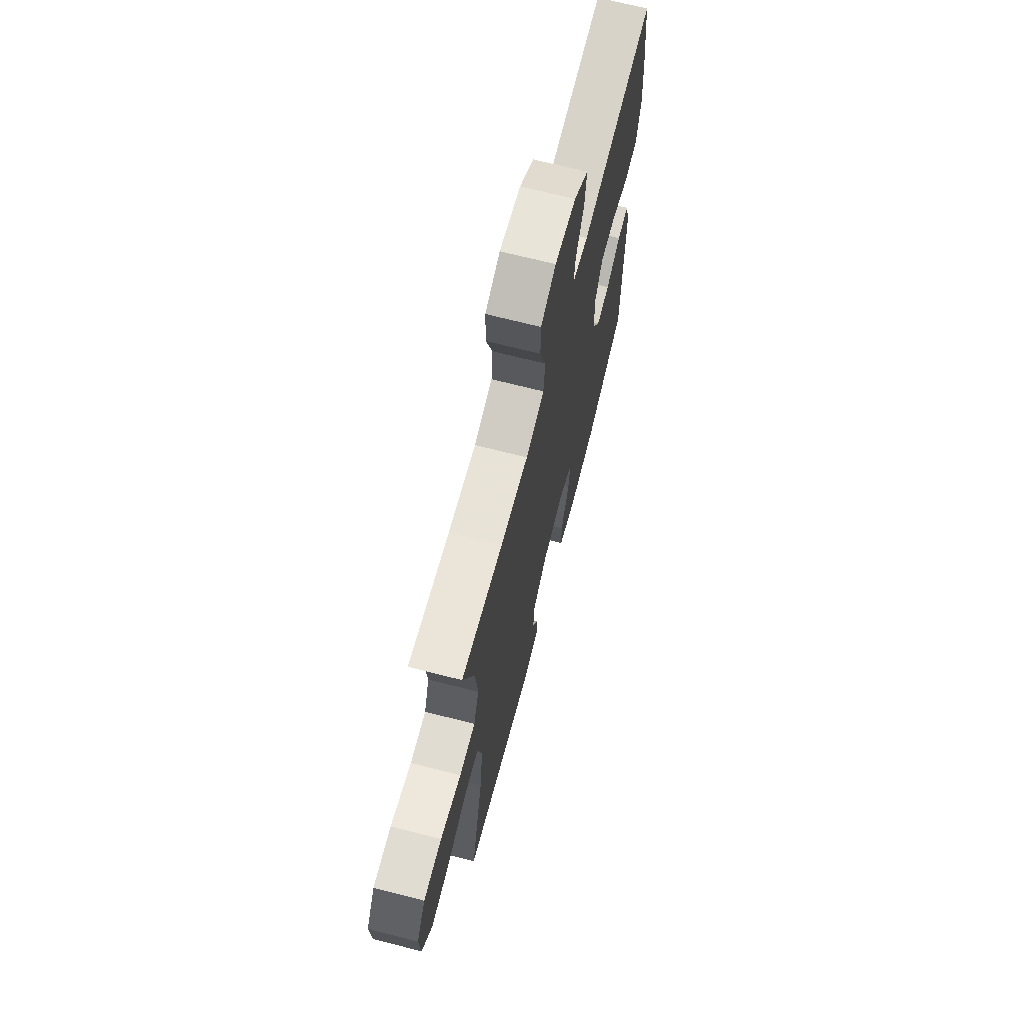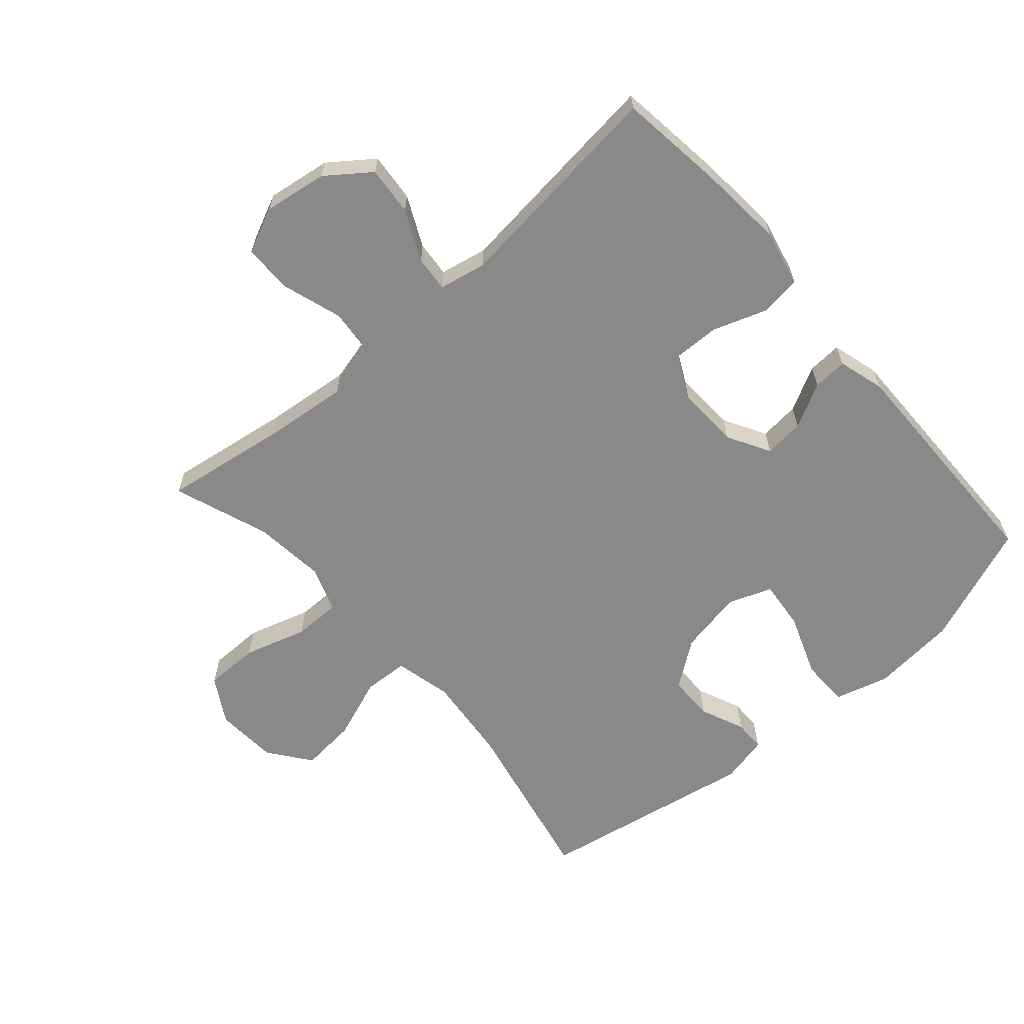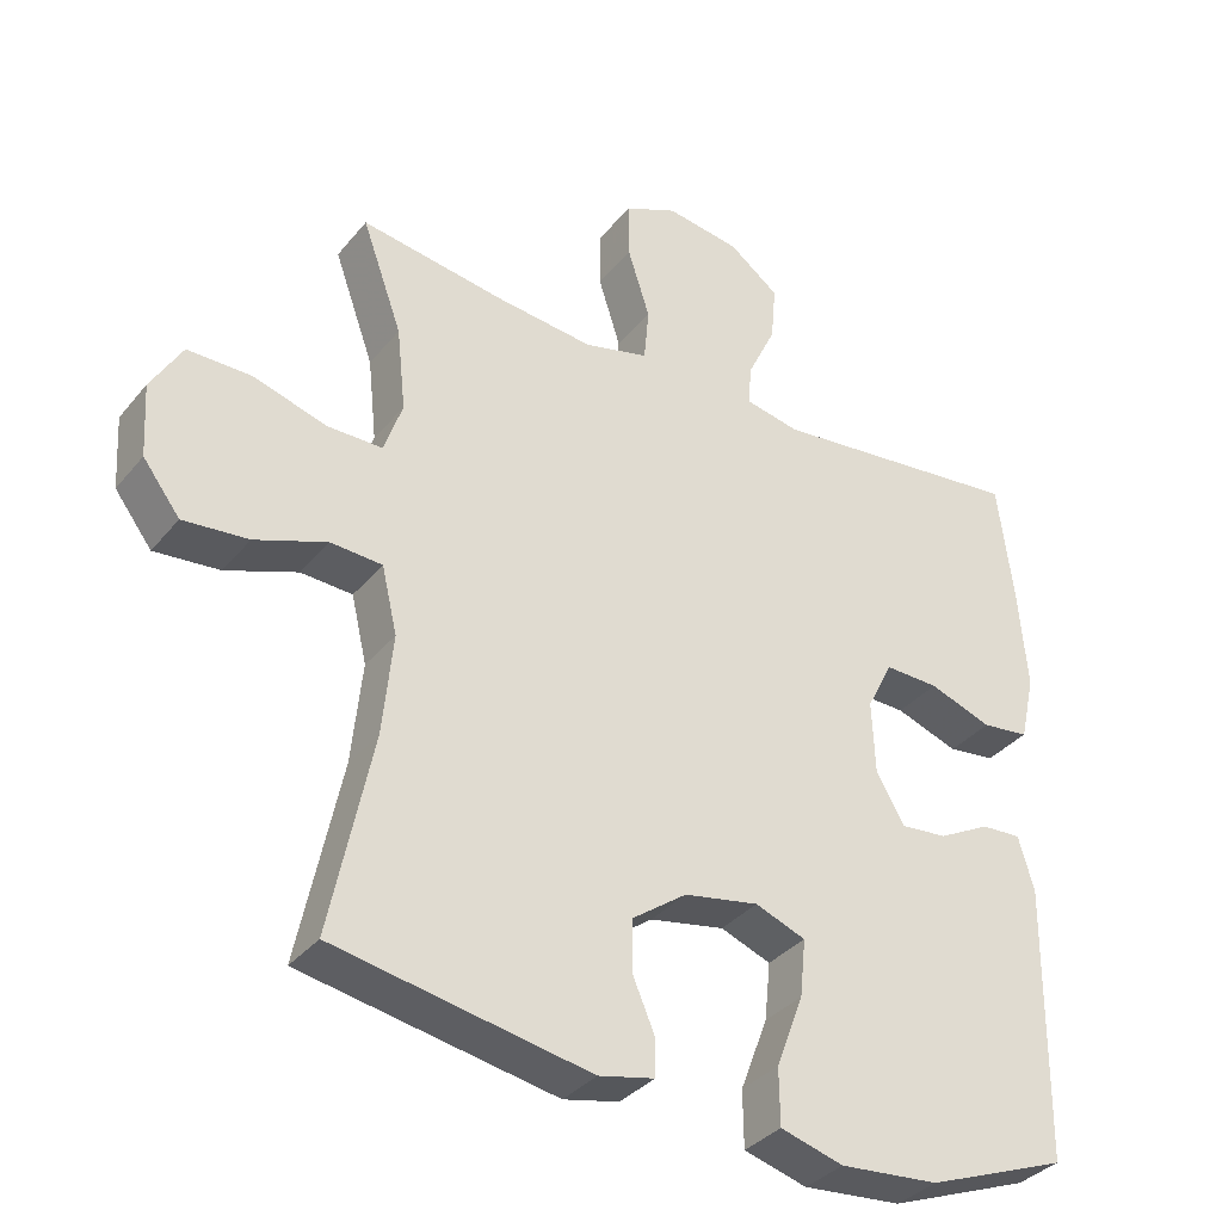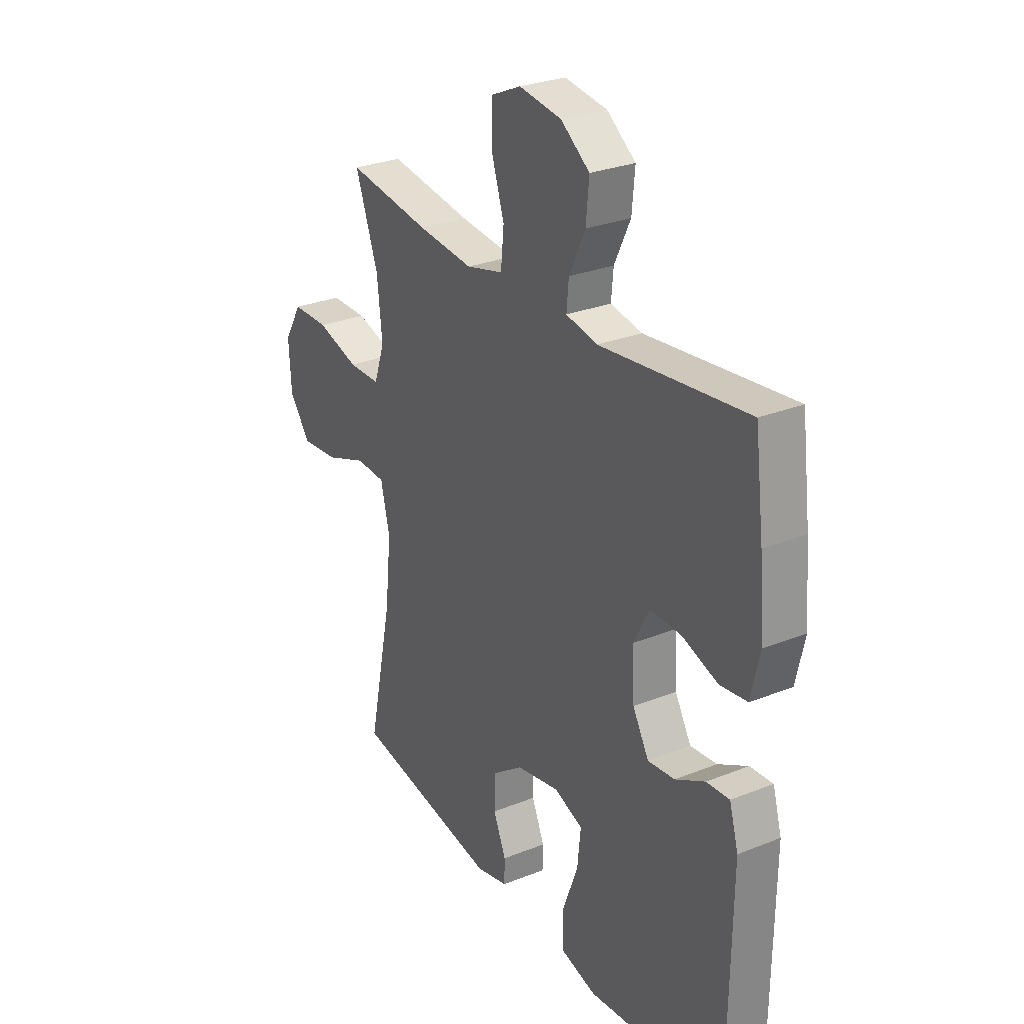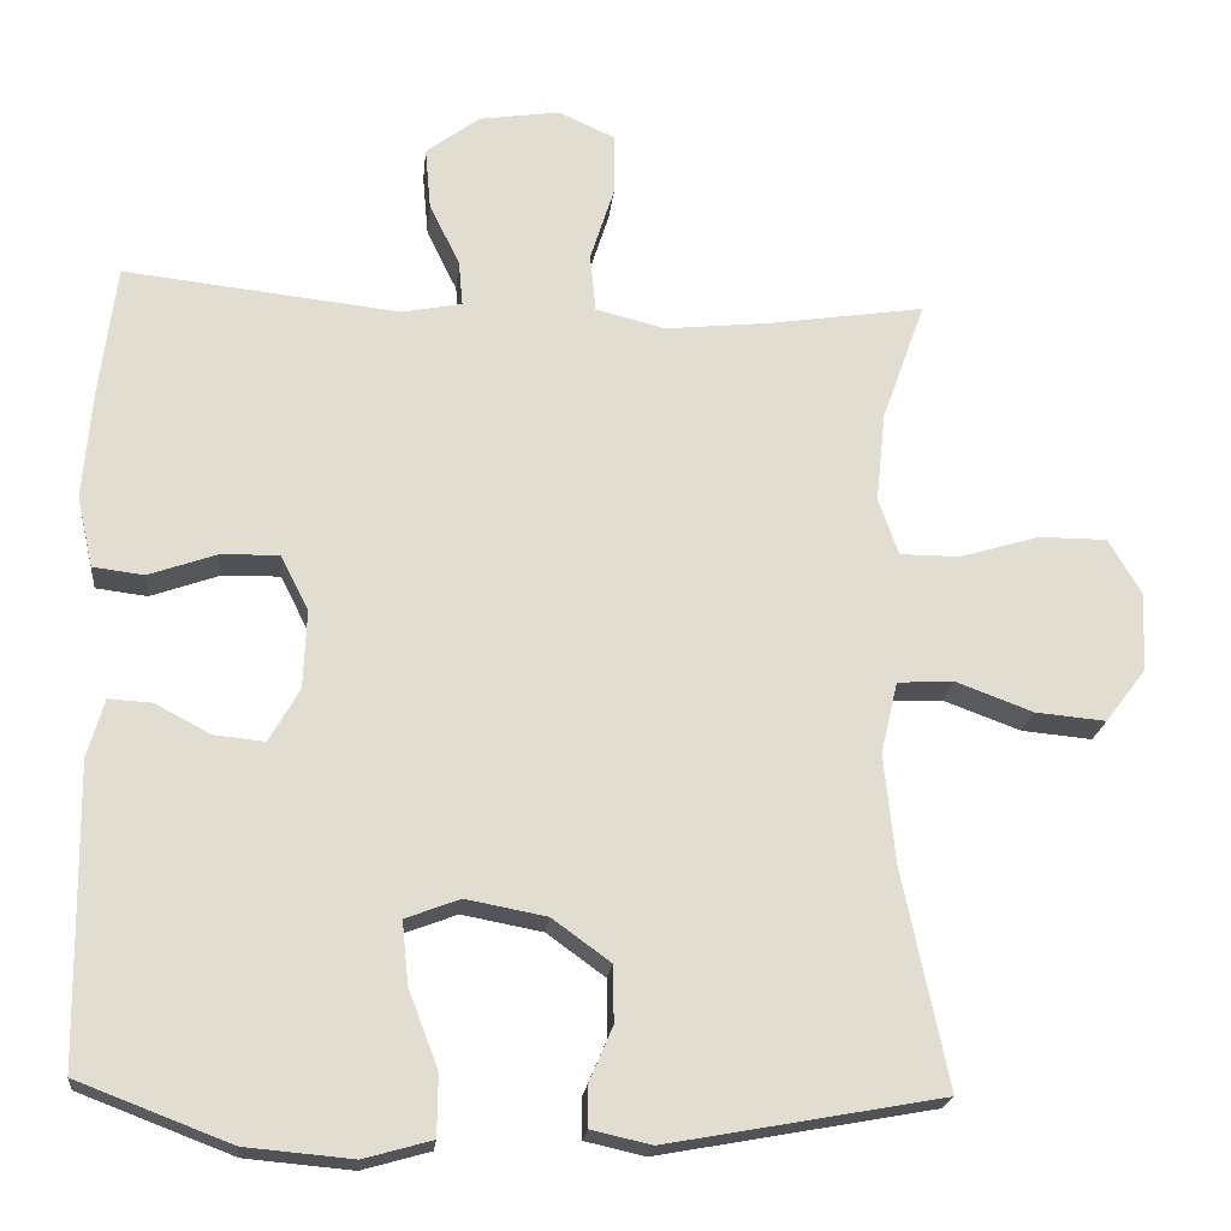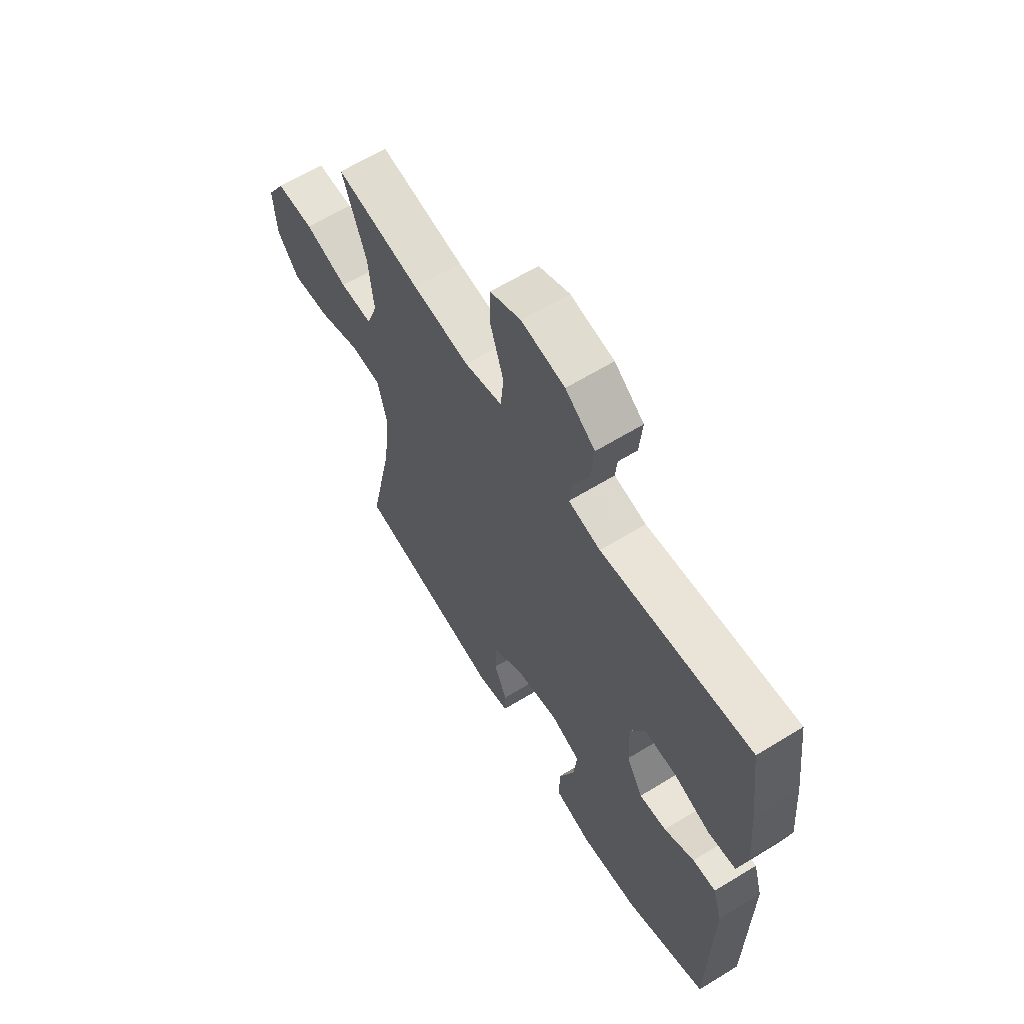
<metadata>
{"format":"obj","ext":"obj","renderer":"f3d","projection":"perspective","resolution":1024,"background":"white","views":[{"elev":69.1,"azim":-75.6,"up":"+Z"},{"elev":-63.3,"azim":41.3,"up":"+Y"},{"elev":-35.0,"azim":-33.5,"up":"+Z"},{"elev":28.0,"azim":58.6,"up":"+Z"},{"elev":-20.7,"azim":174.1,"up":"+Z"},{"elev":63.0,"azim":58.2,"up":"+Z"}]}
</metadata>
<code>
v -0.5 0.07 0.5
v -0.304 0.07 0.47
v -0.173 0.07 0.456
v -0.086 0.07 0.478
v -0.079 0.07 0.551
v -0.109 0.07 0.645
v -0.109 0.07 0.723
v -0.038 0.07 0.755
v 0.062 0.07 0.74
v 0.13 0.07 0.689
v 0.123 0.07 0.612
v 0.085 0.07 0.533
v 0.08 0.07 0.477
v 0.154 0.07 0.462
v 0.5 0.07 0.5
v 0.521 0.07 0.333
v 0.532 0.07 0.198
v 0.512 0.07 0.109
v 0.448 0.07 0.101
v 0.363 0.07 0.131
v 0.29 0.07 0.133
v 0.255 0.07 0.064
v 0.259 0.07 -0.034
v 0.297 0.07 -0.101
v 0.36 0.07 -0.095
v 0.43 0.07 -0.058
v 0.484 0.07 -0.055
v 0.505 0.07 -0.128
v 0.5 0.07 -0.5
v 0.309 0.07 -0.573
v 0.175 0.07 -0.585
v 0.09 0.07 -0.561
v 0.089 0.07 -0.485
v 0.126 0.07 -0.387
v 0.134 0.07 -0.309
v 0.066 0.07 -0.283
v -0.035 0.07 -0.302
v -0.108 0.07 -0.355
v -0.109 0.07 -0.426
v -0.079 0.07 -0.496
v -0.08 0.07 -0.546
v -0.155 0.07 -0.563
v -0.5 0.07 -0.5
v -0.443 0.07 -0.228
v -0.429 0.07 -0.091
v -0.45 0.07 -0.001
v -0.52 0.07 0.003
v -0.617 0.07 -0.033
v -0.705 0.07 -0.041
v -0.755 0.07 0.025
v -0.761 0.07 0.124
v -0.719 0.07 0.195
v -0.633 0.07 0.195
v -0.534 0.07 0.165
v -0.459 0.07 0.165
v -0.434 0.07 0.237
v -0.446 0.07 0.35
v -0.5 0 0.5
v -0.304 0 0.47
v -0.173 0 0.456
v -0.086 0 0.478
v -0.079 0 0.551
v -0.109 0 0.645
v -0.109 0 0.723
v -0.038 0 0.755
v 0.062 0 0.74
v 0.13 0 0.689
v 0.123 0 0.612
v 0.085 0 0.533
v 0.08 0 0.477
v 0.154 0 0.462
v 0.5 0 0.5
v 0.521 0 0.333
v 0.532 0 0.198
v 0.512 0 0.109
v 0.448 0 0.101
v 0.363 0 0.131
v 0.29 0 0.133
v 0.255 0 0.064
v 0.259 0 -0.034
v 0.297 0 -0.101
v 0.36 0 -0.095
v 0.43 0 -0.058
v 0.484 0 -0.055
v 0.505 0 -0.128
v 0.5 0 -0.5
v 0.309 0 -0.573
v 0.175 0 -0.585
v 0.09 0 -0.561
v 0.089 0 -0.485
v 0.126 0 -0.387
v 0.134 0 -0.309
v 0.066 0 -0.283
v -0.035 0 -0.302
v -0.108 0 -0.355
v -0.109 0 -0.426
v -0.079 0 -0.496
v -0.08 0 -0.546
v -0.155 0 -0.563
v -0.5 0 -0.5
v -0.443 0 -0.228
v -0.429 0 -0.091
v -0.45 0 -0.001
v -0.52 0 0.003
v -0.617 0 -0.033
v -0.705 0 -0.041
v -0.755 0 0.025
v -0.761 0 0.124
v -0.719 0 0.195
v -0.633 0 0.195
v -0.534 0 0.165
v -0.459 0 0.165
v -0.434 0 0.237
v -0.446 0 0.35
f 51 52 53 54
f 51 54 55
f 50 51 55
f 47 48 49 50
f 46 47 50 55
f 45 46 55 56
f 41 42 43 44
f 39 40 41 44
f 38 39 44 45
f 37 38 45 56
f 31 32 33 34
f 31 34 35
f 30 31 35
f 29 30 35
f 28 29 35
f 25 26 27 28
f 24 25 28 35
f 23 24 35 36
f 17 18 19 20
f 17 20 21
f 14 15 16 17
f 13 14 17 21
f 9 10 11 12
f 9 12 13
f 8 9 13
f 5 6 7 8
f 4 5 8 13
f 3 4 13 21
f 57 1 2
f 22 23 36 37
f 22 37 56 57
f 21 22 57
f 2 3 21 57
f 111 110 109 108
f 112 111 108
f 112 108 107
f 107 106 105 104
f 112 107 104 103
f 113 112 103 102
f 101 100 99 98
f 101 98 97 96
f 102 101 96 95
f 113 102 95 94
f 91 90 89 88
f 92 91 88
f 92 88 87
f 92 87 86
f 92 86 85
f 85 84 83 82
f 92 85 82 81
f 93 92 81 80
f 77 76 75 74
f 78 77 74
f 74 73 72 71
f 78 74 71 70
f 69 68 67 66
f 70 69 66
f 70 66 65
f 65 64 63 62
f 70 65 62 61
f 78 70 61 60
f 59 58 114
f 94 93 80 79
f 114 113 94 79
f 114 79 78
f 114 78 60 59
f 1 58 59 2
f 2 59 60 3
f 3 60 61 4
f 4 61 62 5
f 5 62 63 6
f 6 63 64 7
f 7 64 65 8
f 8 65 66 9
f 9 66 67 10
f 10 67 68 11
f 11 68 69 12
f 12 69 70 13
f 13 70 71 14
f 14 71 72 15
f 15 72 73 16
f 16 73 74 17
f 17 74 75 18
f 18 75 76 19
f 19 76 77 20
f 20 77 78 21
f 21 78 79 22
f 22 79 80 23
f 23 80 81 24
f 24 81 82 25
f 25 82 83 26
f 26 83 84 27
f 27 84 85 28
f 28 85 86 29
f 29 86 87 30
f 30 87 88 31
f 31 88 89 32
f 32 89 90 33
f 33 90 91 34
f 34 91 92 35
f 35 92 93 36
f 36 93 94 37
f 37 94 95 38
f 38 95 96 39
f 39 96 97 40
f 40 97 98 41
f 41 98 99 42
f 42 99 100 43
f 43 100 101 44
f 44 101 102 45
f 45 102 103 46
f 46 103 104 47
f 47 104 105 48
f 48 105 106 49
f 49 106 107 50
f 50 107 108 51
f 51 108 109 52
f 52 109 110 53
f 53 110 111 54
f 54 111 112 55
f 55 112 113 56
f 56 113 114 57
f 57 114 58 1

</code>
